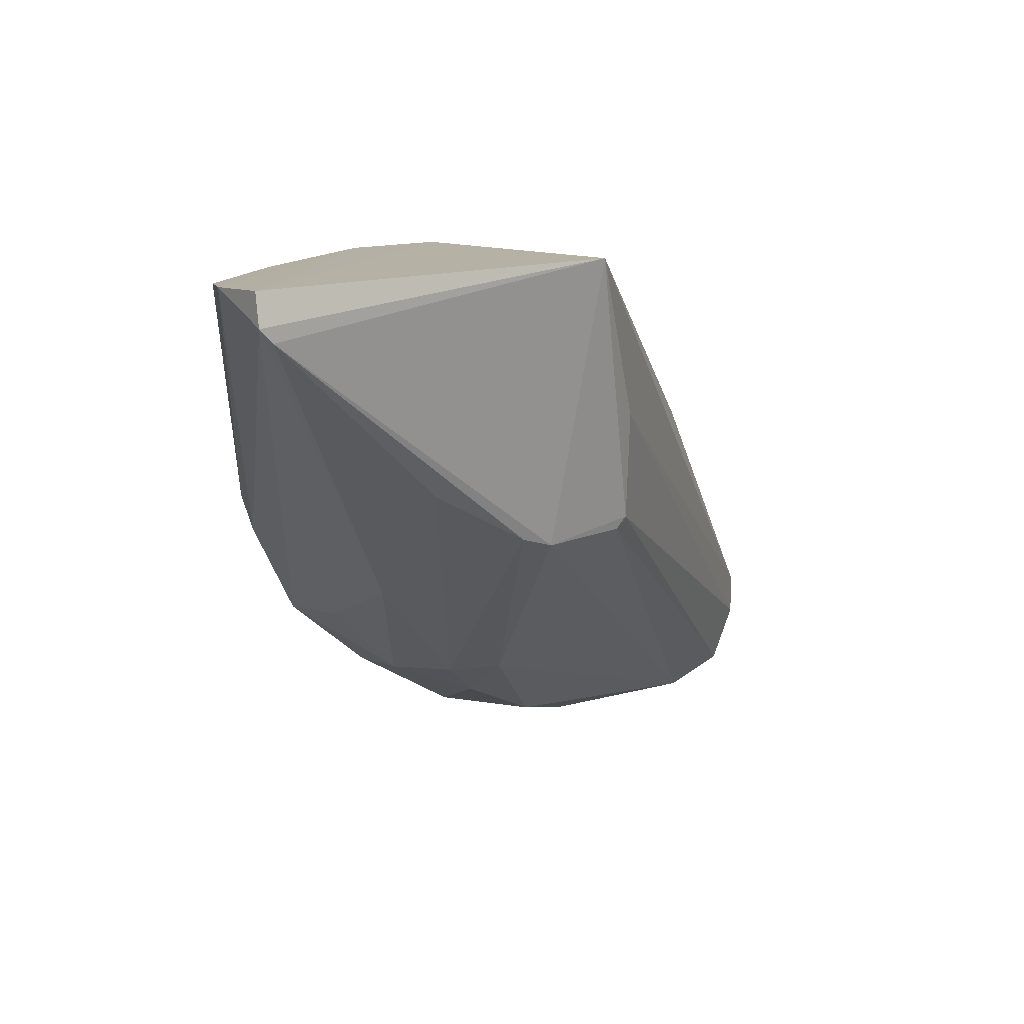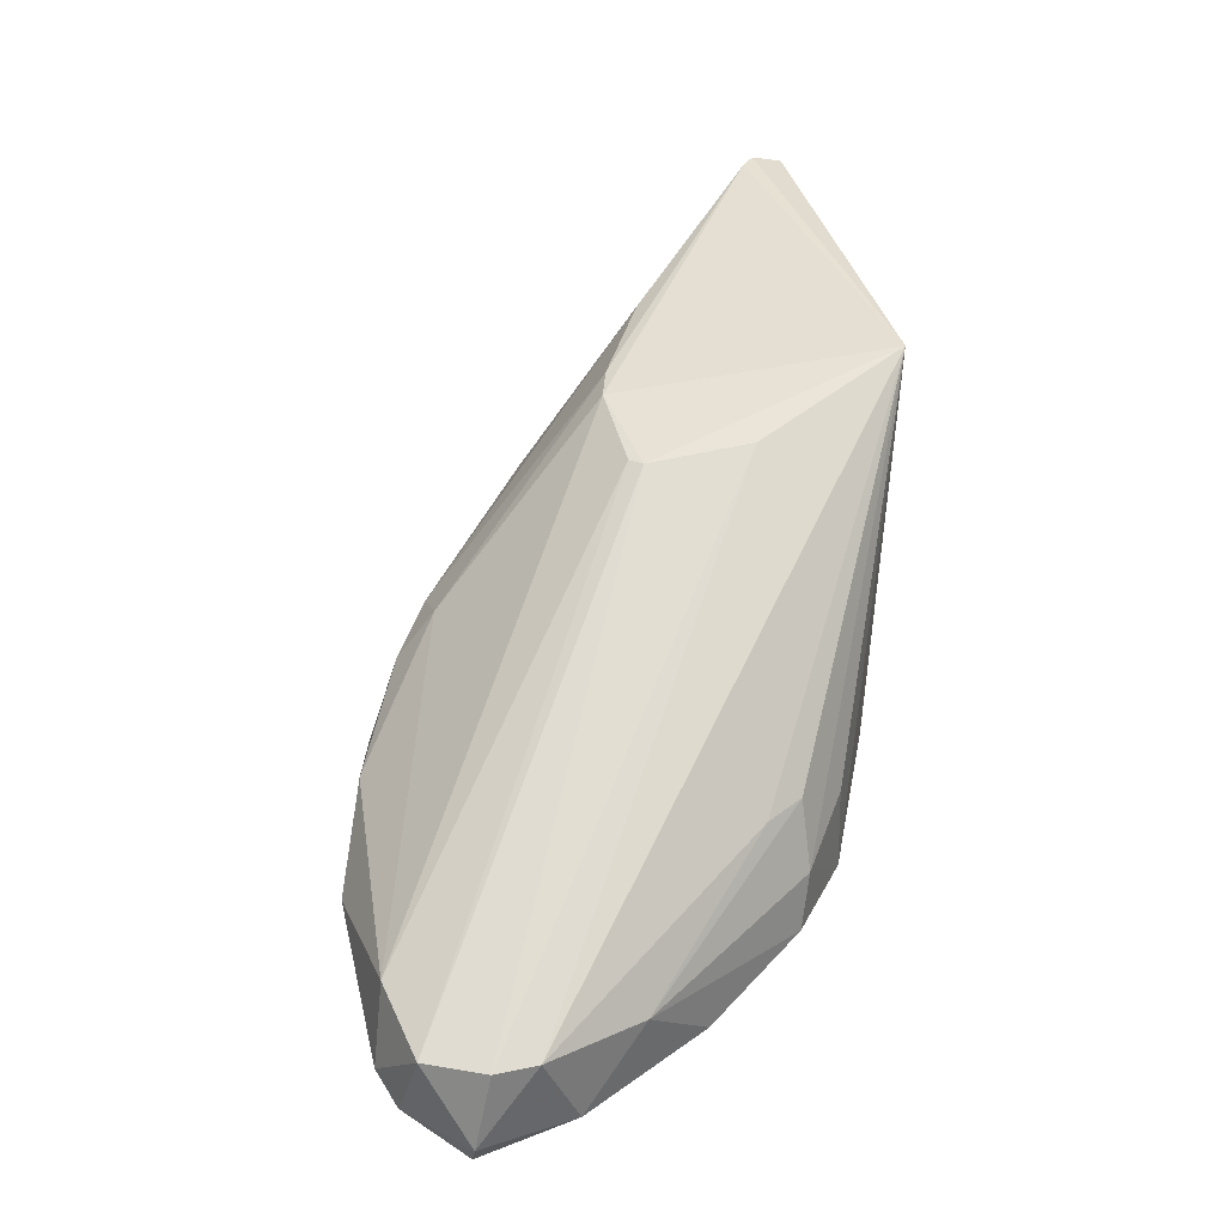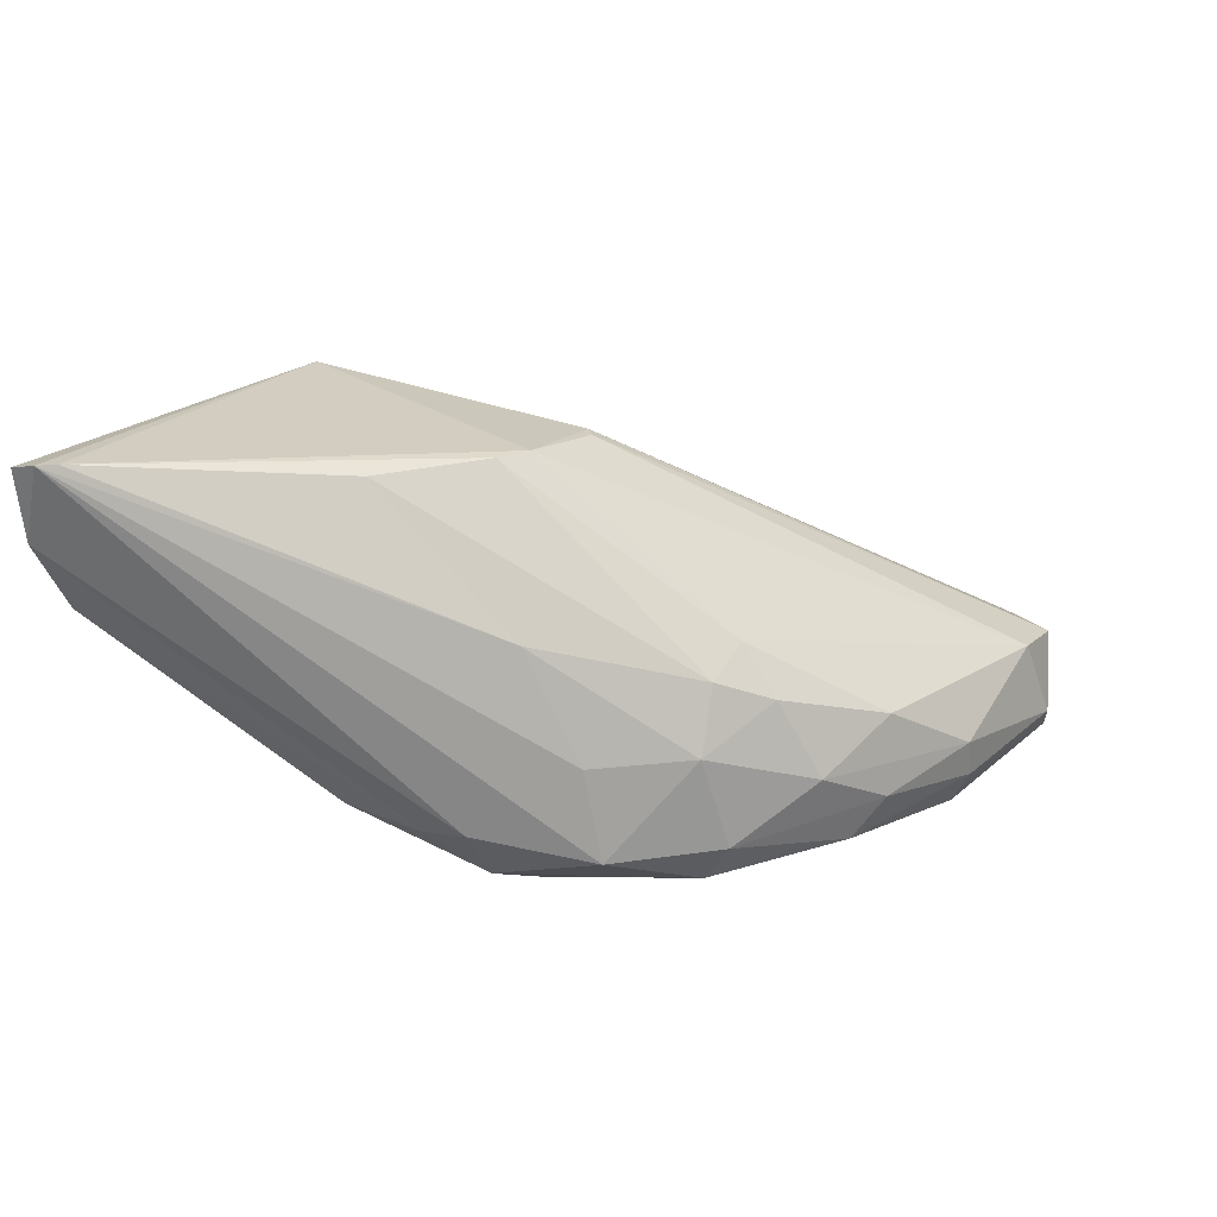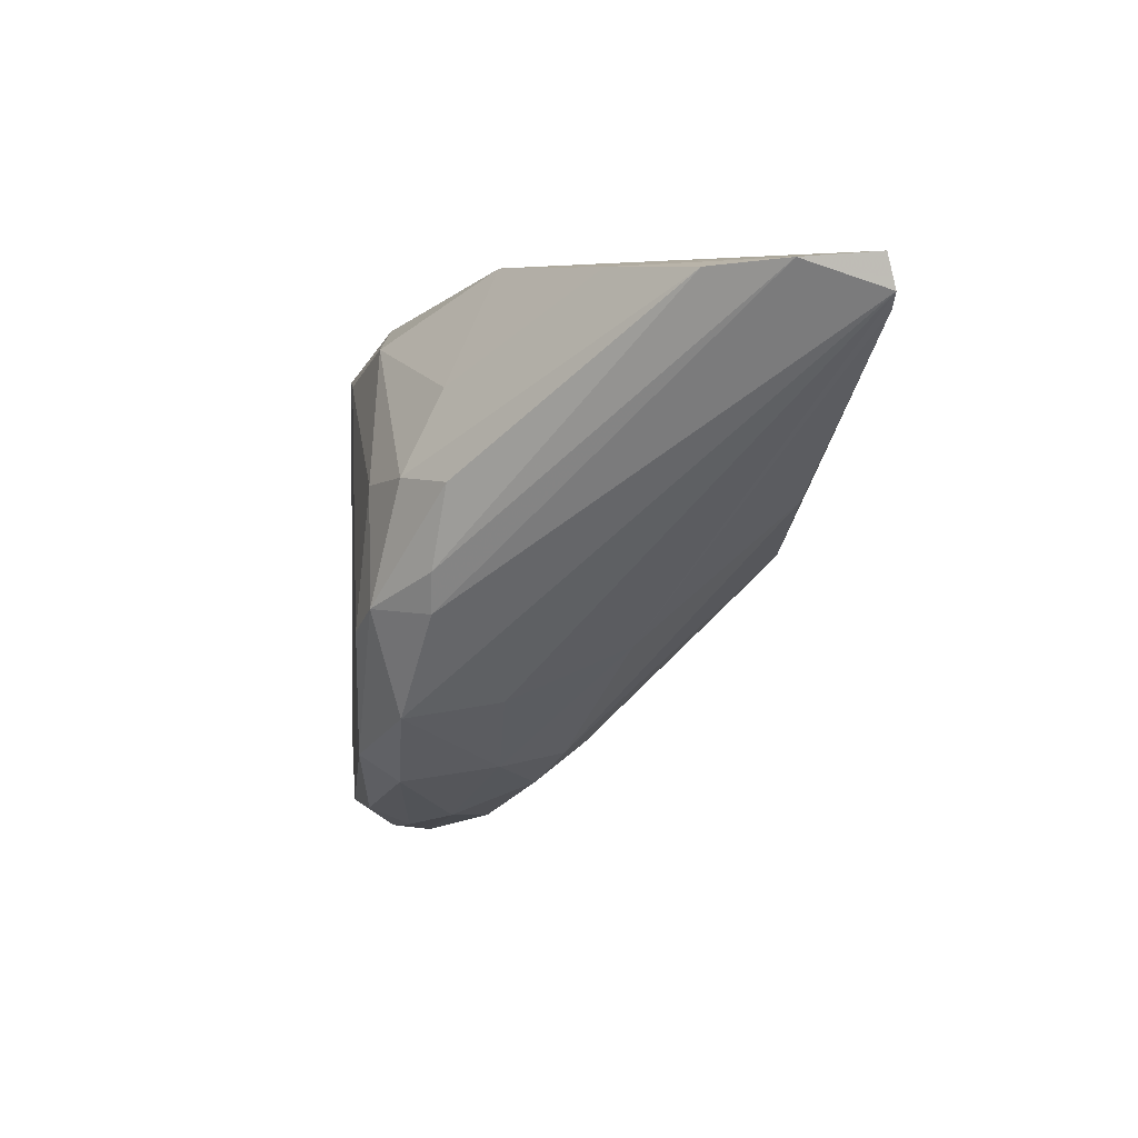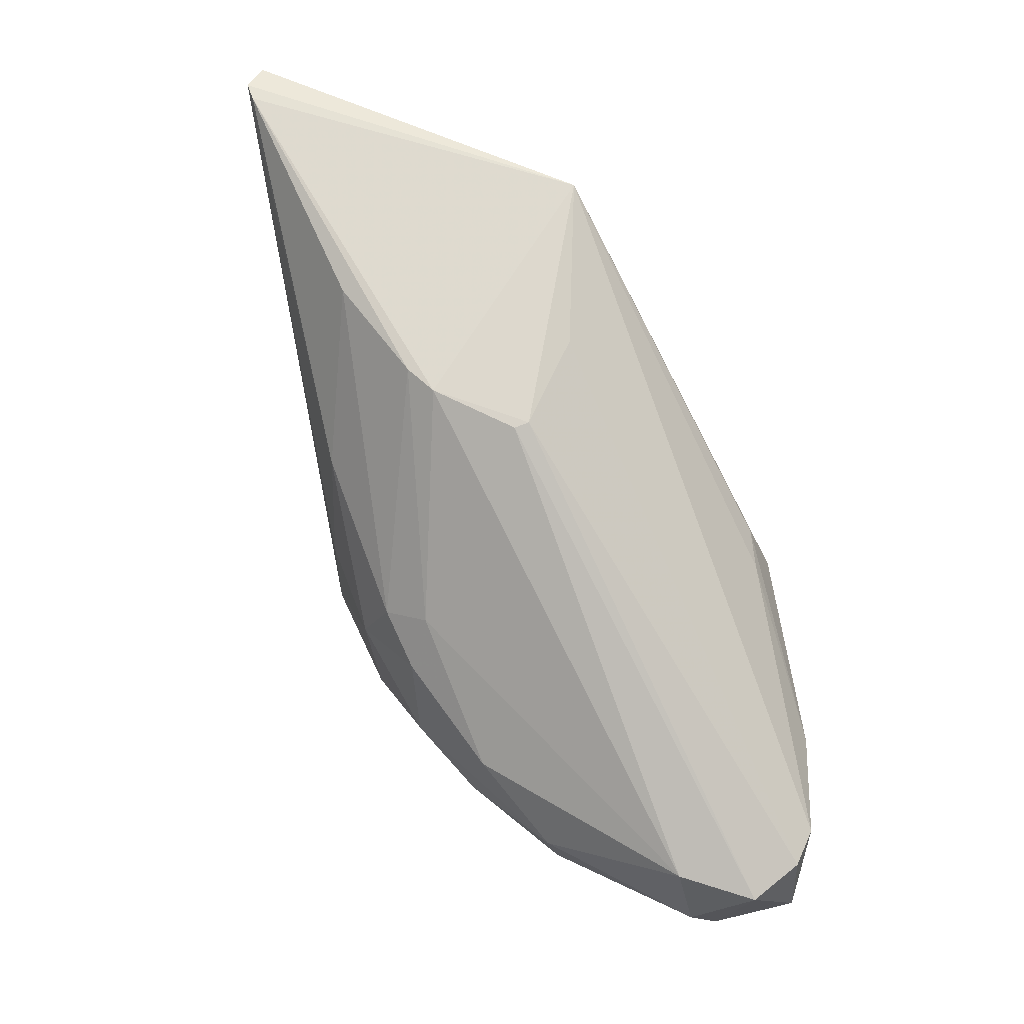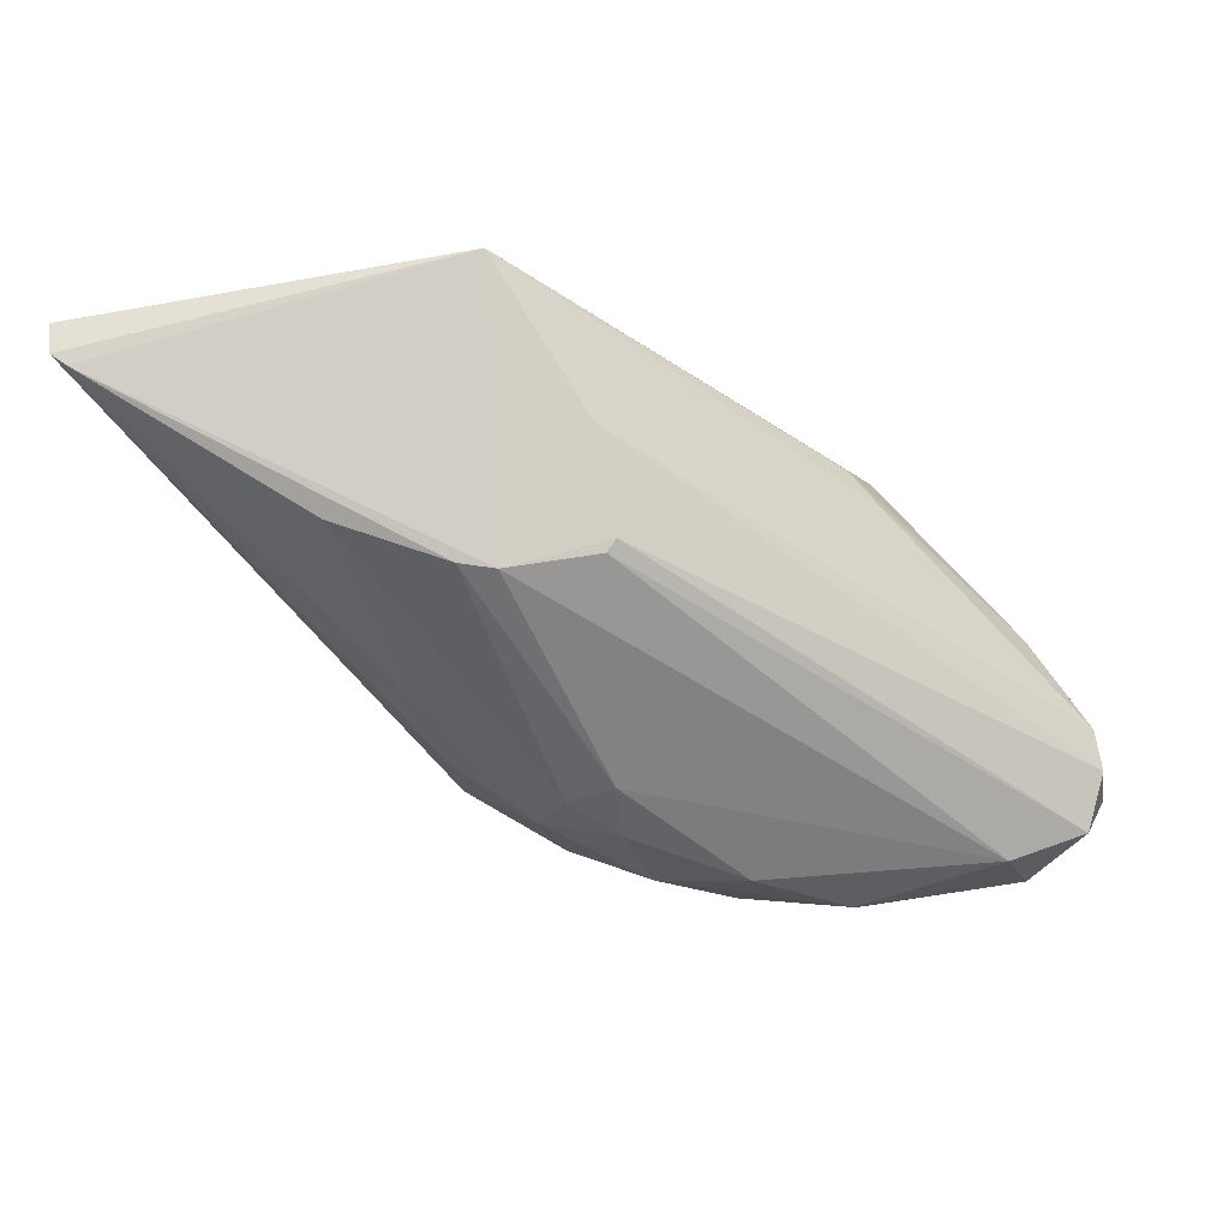
<metadata>
{"format":"obj","ext":"obj","renderer":"f3d","projection":"perspective","resolution":1024,"background":"white","views":[{"elev":14.1,"azim":-39.9,"up":"+Y"},{"elev":38.6,"azim":75.3,"up":"+Z"},{"elev":20.7,"azim":-55.9,"up":"+Z"},{"elev":7.3,"azim":-95.4,"up":"+Y"},{"elev":64.0,"azim":24.5,"up":"+Z"},{"elev":76.6,"azim":-10.5,"up":"+Z"}]}
</metadata>
<code>
v 0.06365 -0.116 -0.1706
v -0.004583 0.02997 -0.1326
v -0.1077 0.02524 -0.06106
v 0.1252 -0.1021 -0.1411
v -0.04209 -0.04738 -0.1667
v 0.07666 -0.02028 -0.17
v 0.002553 -0.09849 -0.1255
v -0.005823 0.03251 -0.06106
v -0.01581 -0.04106 -0.06939
v -0.09566 0.03016 -0.09893
v -0.001315 0.01028 -0.1633
v 0.08311 -0.01703 -0.1428
v -0.03506 -0.07441 -0.1597
v 0.09606 -0.1203 -0.1375
v 0.1245 -0.1071 -0.1683
v 0.01201 -0.03828 -0.07137
v 0.0664 -0.003393 -0.1598
v 0.02911 -0.115 -0.1563
v 0.1142 -0.06439 -0.1463
v -0.04258 -0.05696 -0.1062
v -0.04507 -0.01705 -0.1596
v 0.03948 0.000261 -0.1702
v -0.01127 -0.08765 -0.1695
v -0.1072 0.03335 -0.06301
v 0.103 -0.1242 -0.1576
v -0.05548 -0.03725 -0.153
v 0.1013 -0.05083 -0.1705
v -0.02806 0.02985 -0.1359
v 0.03207 -0.1136 -0.1357
v -0.05316 -0.0224 -0.06928
v 0.08144 -0.02758 -0.1257
v 0.1252 -0.09118 -0.1411
v -0.01739 -0.09007 -0.1355
v 0.1179 -0.1167 -0.1411
v -0.03179 -0.05417 -0.17
v 0.05704 -0.1232 -0.1502
v 0.02587 0.01395 -0.1601
v 0.105 -0.0474 -0.1638
v 0.116 -0.1097 -0.1711
v 0.008871 -0.108 -0.1461
v 0.01205 -0.0106 -0.07014
v 0.1226 -0.0819 -0.164
v -0.03727 -0.07044 -0.1356
v -0.02828 -0.02039 -0.1664
v -0.1053 0.0321 -0.08117
v -0.0416 0.003077 -0.1494
v 0.002637 -0.08844 -0.1127
v -0.0114 -0.09466 -0.1597
v -0.01002 -0.08843 -0.119
v -0.05206 -0.04738 -0.153
v -0.059 -0.01687 -0.1497
v 0.02244 -0.1087 -0.1669
v 0.08759 -0.02003 -0.1568
v 0.0325 0.01343 -0.1496
v 0.06565 -0.003963 -0.1358
v -0.1041 0.0216 -0.06106
v 0.06005 -0.1226 -0.1601
v 0.02237 1.1e-05 -0.17
v 0.128 -0.1071 -0.1613
v 0.1097 -0.1205 -0.1644
v 0.07562 -0.01734 -0.1258
v 0.009077 -0.04128 -0.07169
v -0.06867 0.03015 -0.1158
v -0.02513 -0.03796 -0.06936
f 56 30 64
f 8 9 16
f 17 6 22
f 13 5 23
f 8 2 24
f 3 8 24
f 22 6 27
f 24 2 28
f 19 31 32
f 31 8 32
f 4 16 34
f 14 25 34
f 23 5 35
f 1 23 35
f 25 14 36
f 14 29 36
f 22 11 37
f 17 22 37
f 28 2 37
f 11 28 37
f 27 6 38
f 27 15 39
f 22 27 39
f 1 35 39
f 35 22 39
f 29 7 40
f 7 33 40
f 18 36 40
f 36 29 40
f 16 4 41
f 8 16 41
f 4 32 41
f 32 8 41
f 15 27 42
f 19 32 42
f 38 19 42
f 27 38 42
f 3 13 43
f 20 3 43
f 33 20 43
f 13 33 43
f 5 21 44
f 21 11 44
f 35 5 44
f 3 24 45
f 10 26 45
f 24 28 45
f 21 10 46
f 11 21 46
f 28 11 46
f 14 9 47
f 7 29 47
f 29 14 47
f 13 23 48
f 33 13 48
f 18 40 48
f 40 33 48
f 30 20 49
f 33 7 49
f 20 33 49
f 7 47 49
f 5 13 50
f 13 3 50
f 26 5 50
f 3 45 50
f 45 26 50
f 21 5 51
f 10 21 51
f 26 10 51
f 5 26 51
f 23 1 52
f 48 23 52
f 18 48 52
f 6 17 53
f 17 12 53
f 12 19 53
f 38 6 53
f 19 38 53
f 2 8 54
f 8 17 54
f 37 2 54
f 17 37 54
f 8 12 55
f 17 8 55
f 12 17 55
f 8 3 56
f 9 8 56
f 3 20 56
f 20 30 56
f 36 18 57
f 25 36 57
f 52 1 57
f 18 52 57
f 11 22 58
f 22 35 58
f 44 11 58
f 35 44 58
f 32 4 59
f 4 34 59
f 15 42 59
f 42 32 59
f 34 25 60
f 1 39 60
f 39 15 60
f 57 1 60
f 25 57 60
f 15 59 60
f 59 34 60
f 12 8 61
f 19 12 61
f 8 31 61
f 31 19 61
f 9 14 62
f 16 9 62
f 34 16 62
f 14 34 62
f 10 45 63
f 45 28 63
f 46 10 63
f 28 46 63
f 47 9 64
f 30 49 64
f 49 47 64
f 9 56 64

</code>
